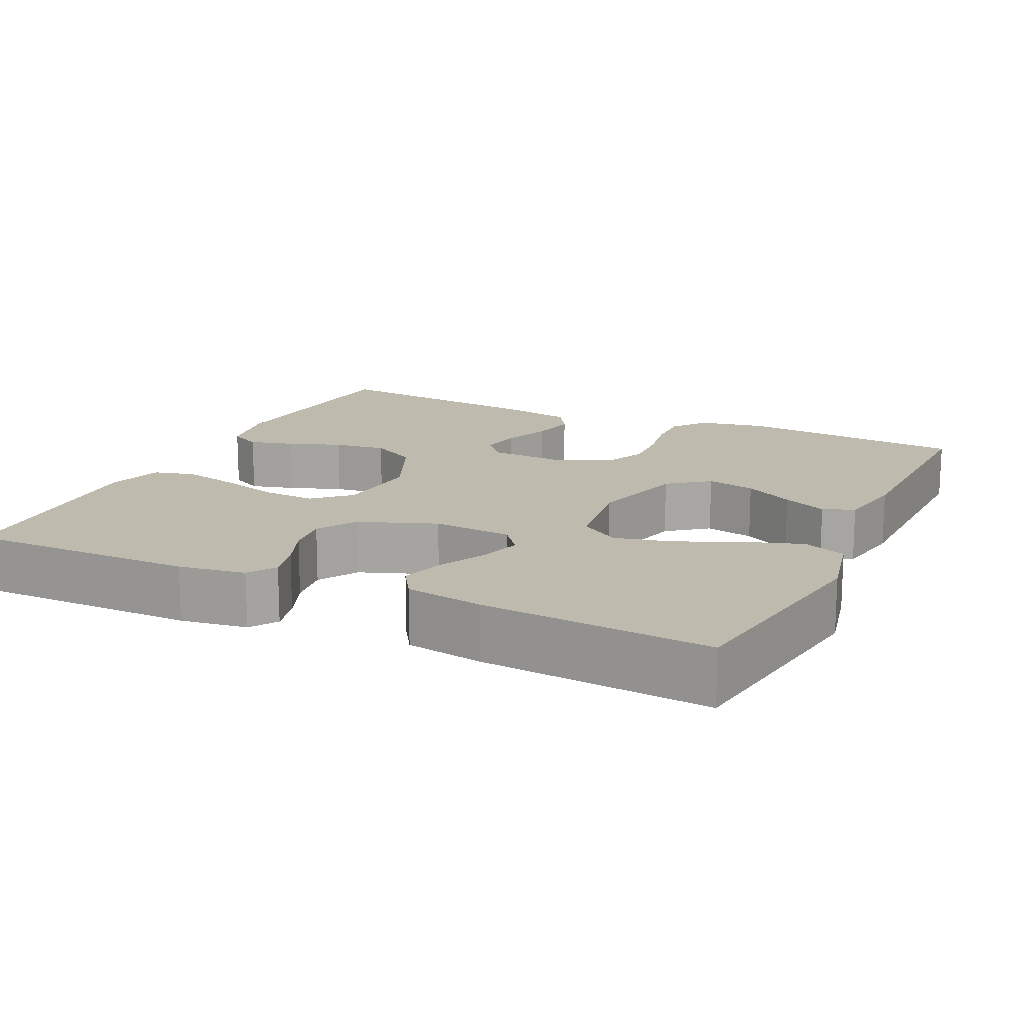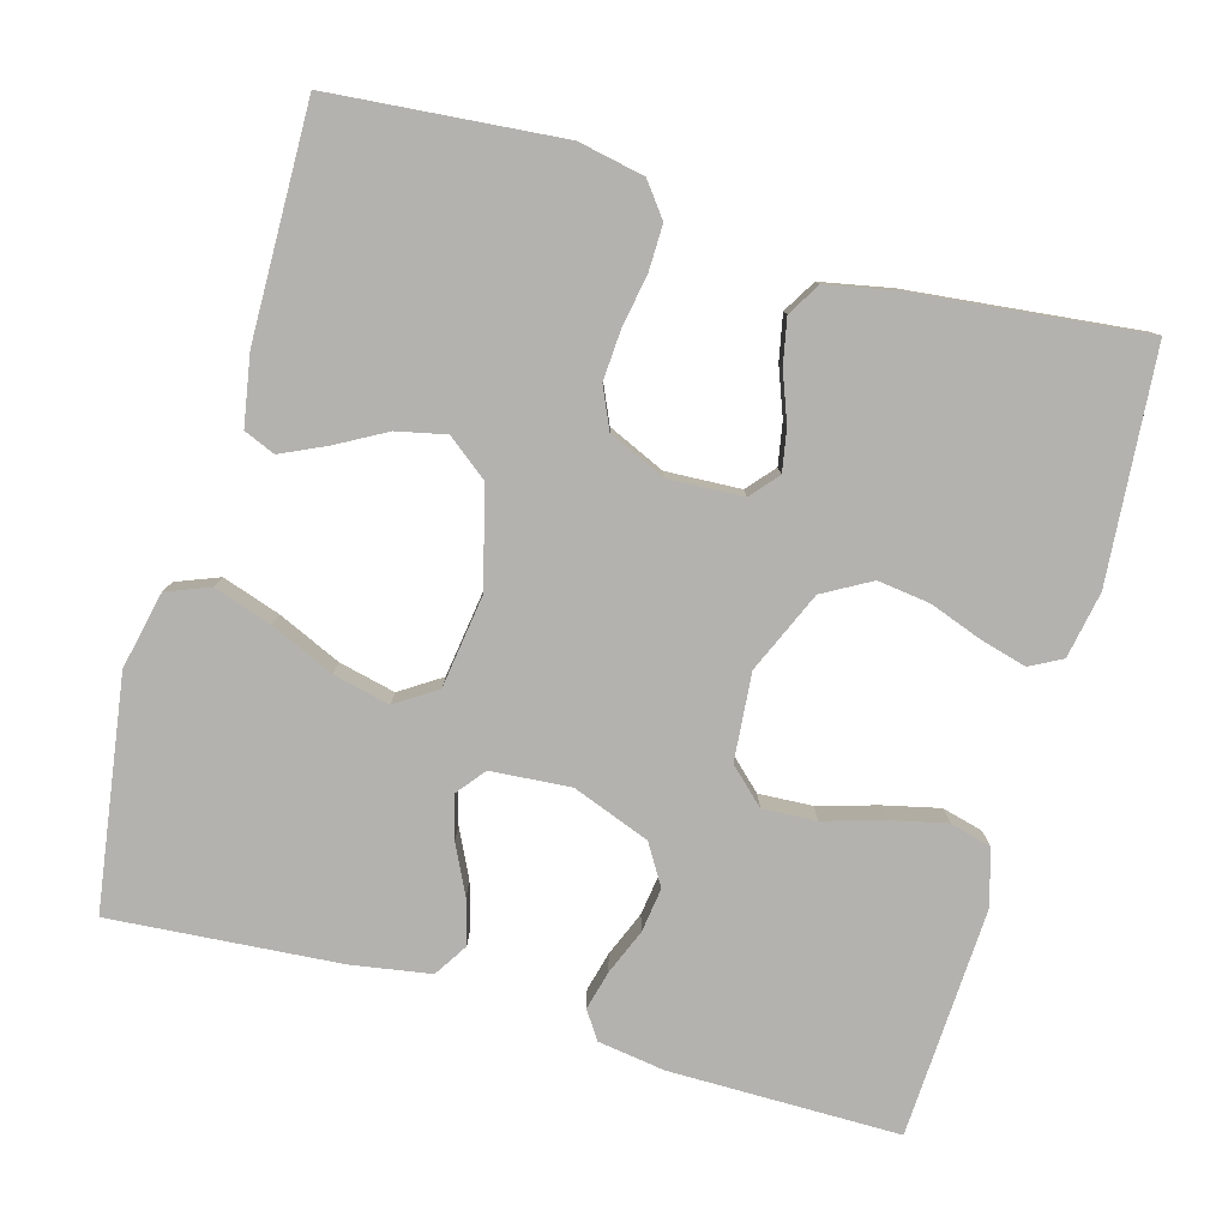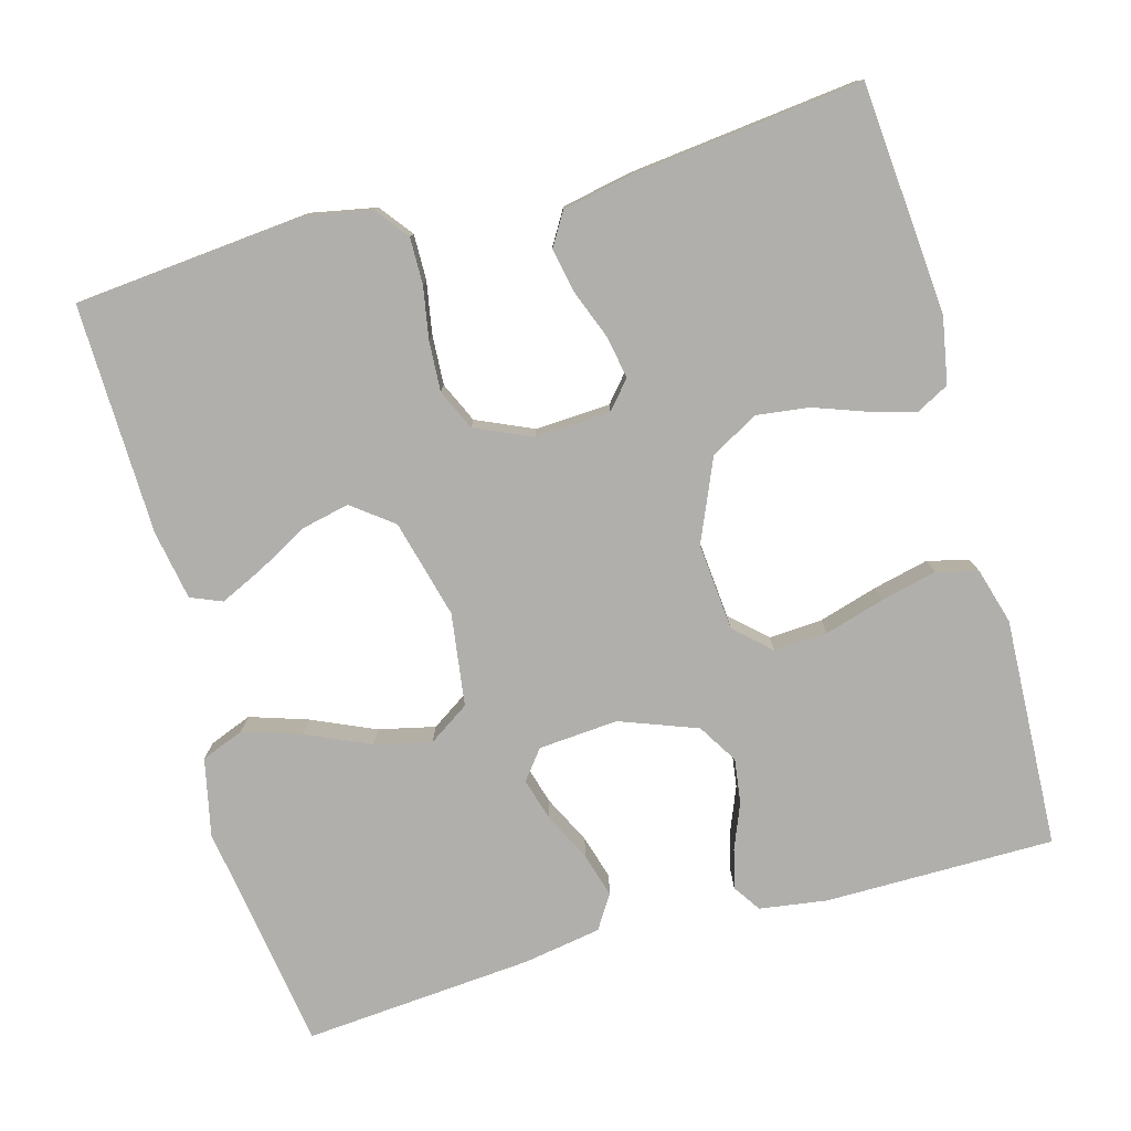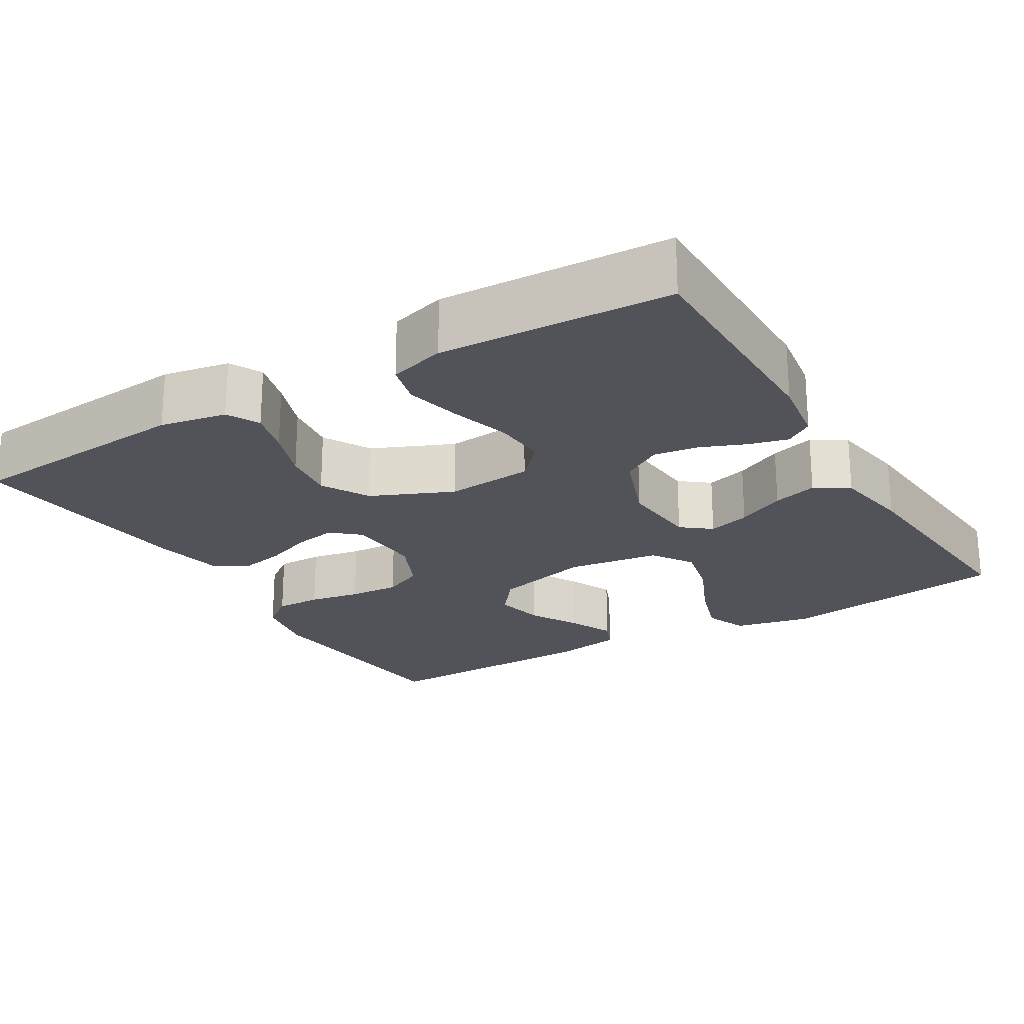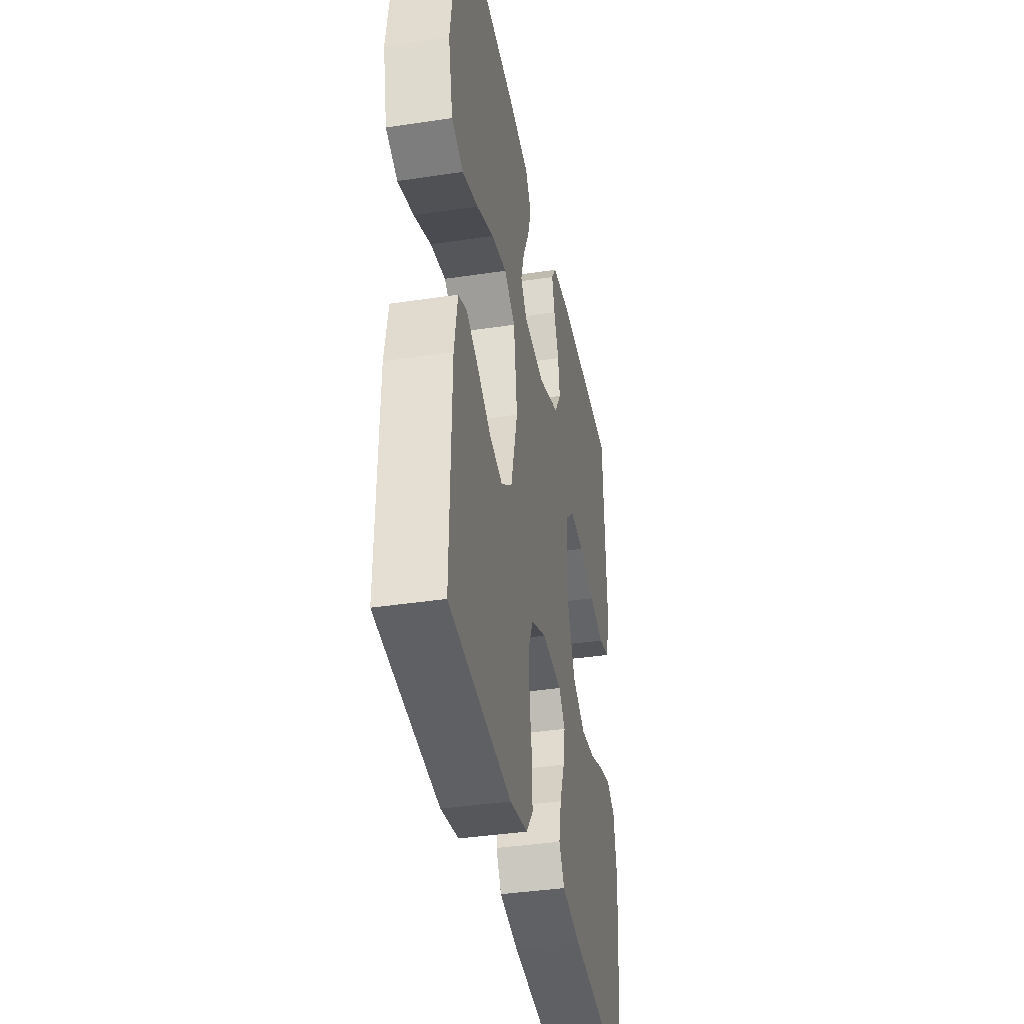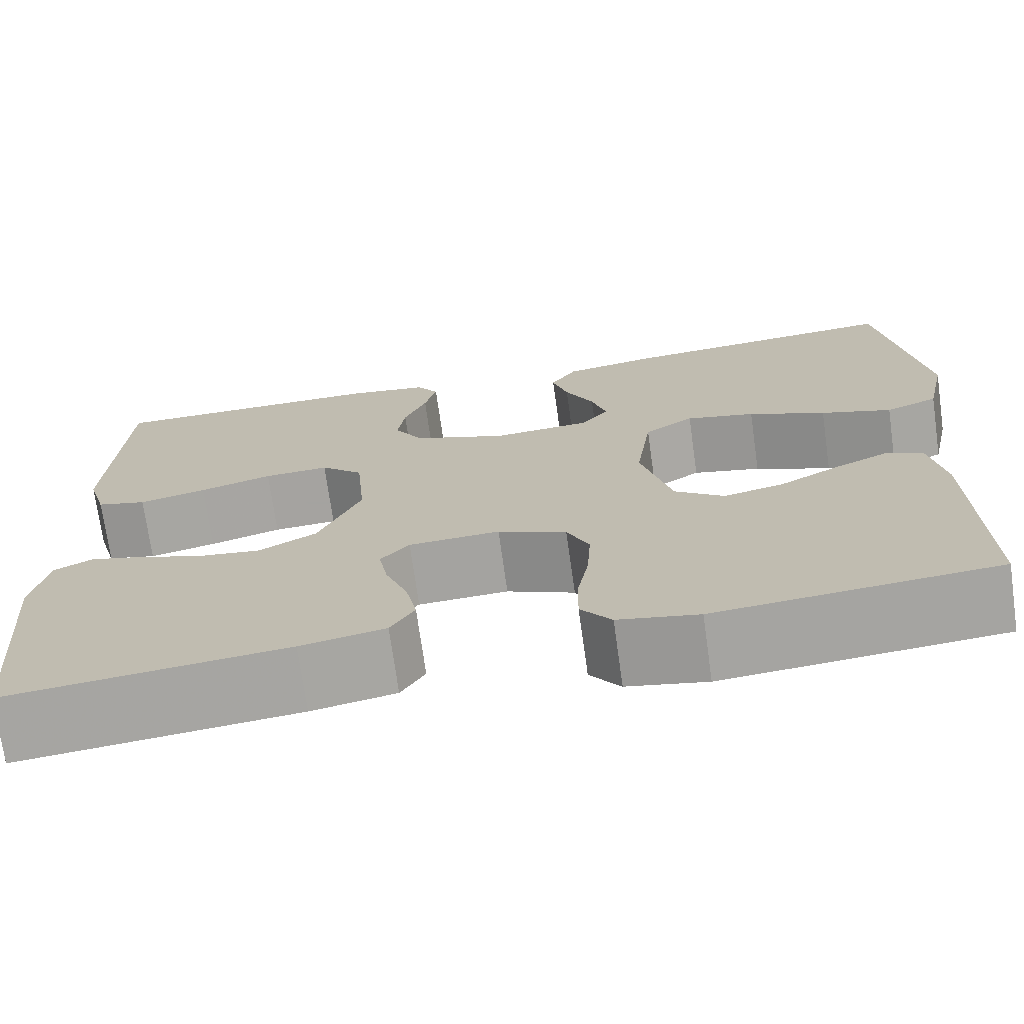
<metadata>
{"format":"obj","ext":"obj","renderer":"f3d","projection":"perspective","resolution":1024,"background":"white","views":[{"elev":15.6,"azim":25.3,"up":"+Y"},{"elev":-79.7,"azim":164.1,"up":"+Y"},{"elev":-78.2,"azim":-164.4,"up":"+Y"},{"elev":-22.6,"azim":-59.2,"up":"+Y"},{"elev":-38.5,"azim":100.8,"up":"+Z"},{"elev":-72.3,"azim":8.0,"up":"+Z"}]}
</metadata>
<code>
v 0.5 0.07 0.5
v 0.545 0.07 0.2
v 0.523 0.07 0.099
v 0.467 0.07 0.077
v 0.391 0.07 0.102
v 0.308 0.07 0.139
v 0.234 0.07 0.156
v 0.181 0.07 0.121
v 0.164 0.07 0
v 0.197 0.07 -0.128
v 0.25 0.07 -0.169
v 0.314 0.07 -0.155
v 0.379 0.07 -0.119
v 0.437 0.07 -0.092
v 0.478 0.07 -0.109
v 0.494 0.07 -0.2
v 0.5 0.07 -0.5
v 0.2 0.07 -0.527
v 0.114 0.07 -0.51
v 0.081 0.07 -0.467
v 0.082 0.07 -0.407
v 0.094 0.07 -0.34
v 0.098 0.07 -0.274
v 0.074 0.07 -0.221
v 0 0.07 -0.188
v -0.098 0.07 -0.193
v -0.129 0.07 -0.229
v -0.119 0.07 -0.284
v -0.095 0.07 -0.347
v -0.083 0.07 -0.406
v -0.109 0.07 -0.449
v -0.2 0.07 -0.467
v -0.5 0.07 -0.5
v -0.525 0.07 -0.2
v -0.509 0.07 -0.113
v -0.467 0.07 -0.091
v -0.408 0.07 -0.107
v -0.339 0.07 -0.132
v -0.27 0.07 -0.141
v -0.208 0.07 -0.106
v -0.162 0.07 0
v -0.172 0.07 0.114
v -0.218 0.07 0.157
v -0.288 0.07 0.153
v -0.366 0.07 0.13
v -0.439 0.07 0.113
v -0.493 0.07 0.127
v -0.514 0.07 0.2
v -0.5 0.07 0.5
v -0.2 0.07 0.5
v -0.112 0.07 0.487
v -0.088 0.07 0.451
v -0.101 0.07 0.4
v -0.125 0.07 0.341
v -0.133 0.07 0.283
v -0.101 0.07 0.231
v 0 0.07 0.193
v 0.104 0.07 0.201
v 0.134 0.07 0.239
v 0.118 0.07 0.294
v 0.087 0.07 0.357
v 0.07 0.07 0.415
v 0.098 0.07 0.459
v 0.2 0.07 0.476
v 0.5 0 0.5
v 0.545 0 0.2
v 0.523 0 0.099
v 0.467 0 0.077
v 0.391 0 0.102
v 0.308 0 0.139
v 0.234 0 0.156
v 0.181 0 0.121
v 0.164 0 0
v 0.197 0 -0.128
v 0.25 0 -0.169
v 0.314 0 -0.155
v 0.379 0 -0.119
v 0.437 0 -0.092
v 0.478 0 -0.109
v 0.494 0 -0.2
v 0.5 0 -0.5
v 0.2 0 -0.527
v 0.114 0 -0.51
v 0.081 0 -0.467
v 0.082 0 -0.407
v 0.094 0 -0.34
v 0.098 0 -0.274
v 0.074 0 -0.221
v 0 0 -0.188
v -0.098 0 -0.193
v -0.129 0 -0.229
v -0.119 0 -0.284
v -0.095 0 -0.347
v -0.083 0 -0.406
v -0.109 0 -0.449
v -0.2 0 -0.467
v -0.5 0 -0.5
v -0.525 0 -0.2
v -0.509 0 -0.113
v -0.467 0 -0.091
v -0.408 0 -0.107
v -0.339 0 -0.132
v -0.27 0 -0.141
v -0.208 0 -0.106
v -0.162 0 0
v -0.172 0 0.114
v -0.218 0 0.157
v -0.288 0 0.153
v -0.366 0 0.13
v -0.439 0 0.113
v -0.493 0 0.127
v -0.514 0 0.2
v -0.5 0 0.5
v -0.2 0 0.5
v -0.112 0 0.487
v -0.088 0 0.451
v -0.101 0 0.4
v -0.125 0 0.341
v -0.133 0 0.283
v -0.101 0 0.231
v 0 0 0.193
v 0.104 0 0.201
v 0.134 0 0.239
v 0.118 0 0.294
v 0.087 0 0.357
v 0.07 0 0.415
v 0.098 0 0.459
v 0.2 0 0.476
f 60 61 62 63
f 59 60 63 64
f 51 52 53 54
f 51 54 55
f 50 51 55
f 49 50 55
f 48 49 55 56
f 44 45 46 47
f 44 47 48 56
f 35 36 37 38
f 35 38 39
f 34 35 39
f 33 34 39
f 32 33 39 40
f 28 29 30 31
f 27 28 31 32
f 19 20 21 22
f 19 22 23
f 18 19 23
f 17 18 23
f 16 17 23 24
f 12 13 14 15
f 12 15 16
f 11 12 16 24
f 3 4 5 6
f 3 6 7
f 2 3 7
f 59 64 1 2
f 58 59 2 7
f 57 58 7 8
f 43 44 56 57
f 42 43 57 8
f 41 42 8 9
f 27 32 40 41
f 26 27 41
f 25 26 41 9
f 10 11 24 25
f 9 10 25
f 127 126 125 124
f 128 127 124 123
f 118 117 116 115
f 119 118 115
f 119 115 114
f 119 114 113
f 120 119 113 112
f 111 110 109 108
f 120 112 111 108
f 102 101 100 99
f 103 102 99
f 103 99 98
f 103 98 97
f 104 103 97 96
f 95 94 93 92
f 96 95 92 91
f 86 85 84 83
f 87 86 83
f 87 83 82
f 87 82 81
f 88 87 81 80
f 79 78 77 76
f 80 79 76
f 88 80 76 75
f 70 69 68 67
f 71 70 67
f 71 67 66
f 66 65 128 123
f 71 66 123 122
f 72 71 122 121
f 121 120 108 107
f 72 121 107 106
f 73 72 106 105
f 105 104 96 91
f 105 91 90
f 73 105 90 89
f 89 88 75 74
f 89 74 73
f 1 65 66 2
f 2 66 67 3
f 3 67 68 4
f 4 68 69 5
f 5 69 70 6
f 6 70 71 7
f 7 71 72 8
f 8 72 73 9
f 9 73 74 10
f 10 74 75 11
f 11 75 76 12
f 12 76 77 13
f 13 77 78 14
f 14 78 79 15
f 15 79 80 16
f 16 80 81 17
f 17 81 82 18
f 18 82 83 19
f 19 83 84 20
f 20 84 85 21
f 21 85 86 22
f 22 86 87 23
f 23 87 88 24
f 24 88 89 25
f 25 89 90 26
f 26 90 91 27
f 27 91 92 28
f 28 92 93 29
f 29 93 94 30
f 30 94 95 31
f 31 95 96 32
f 32 96 97 33
f 33 97 98 34
f 34 98 99 35
f 35 99 100 36
f 36 100 101 37
f 37 101 102 38
f 38 102 103 39
f 39 103 104 40
f 40 104 105 41
f 41 105 106 42
f 42 106 107 43
f 43 107 108 44
f 44 108 109 45
f 45 109 110 46
f 46 110 111 47
f 47 111 112 48
f 48 112 113 49
f 49 113 114 50
f 50 114 115 51
f 51 115 116 52
f 52 116 117 53
f 53 117 118 54
f 54 118 119 55
f 55 119 120 56
f 56 120 121 57
f 57 121 122 58
f 58 122 123 59
f 59 123 124 60
f 60 124 125 61
f 61 125 126 62
f 62 126 127 63
f 63 127 128 64
f 64 128 65 1

</code>
